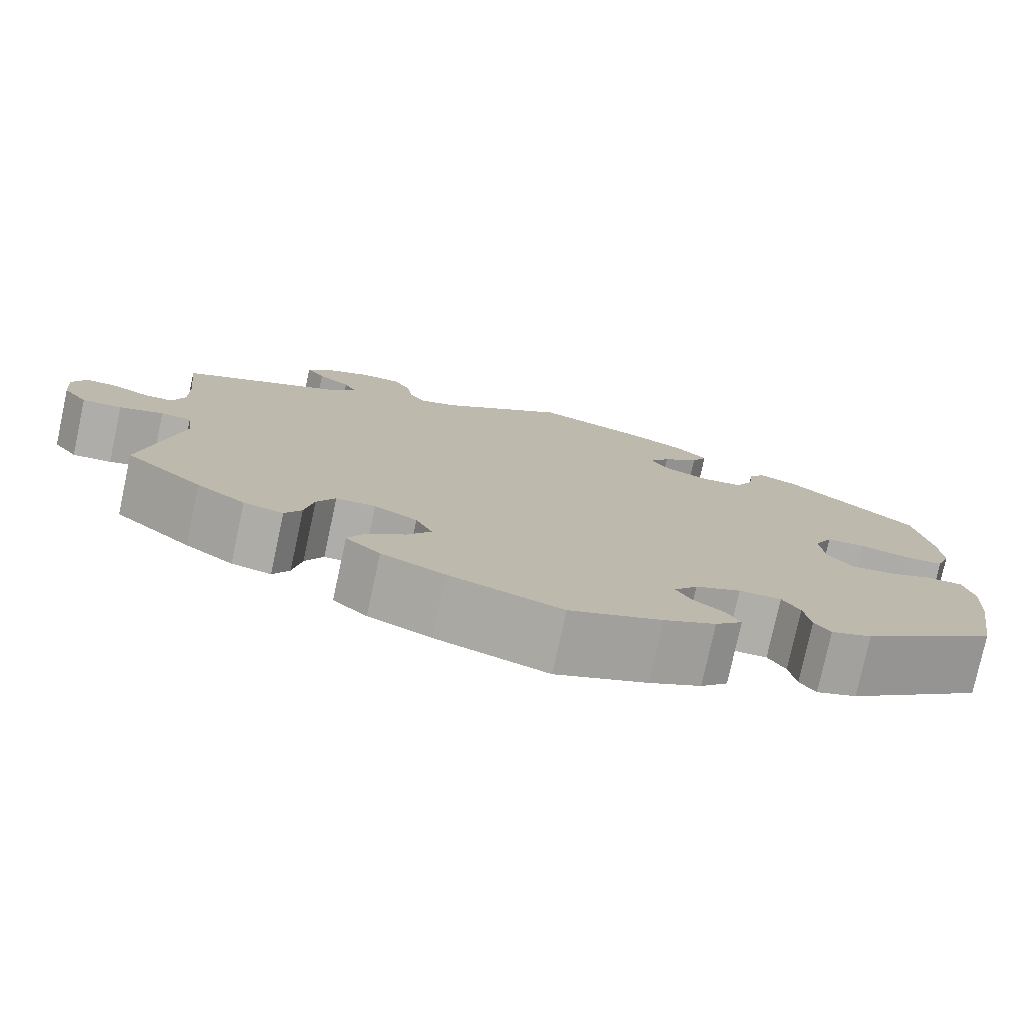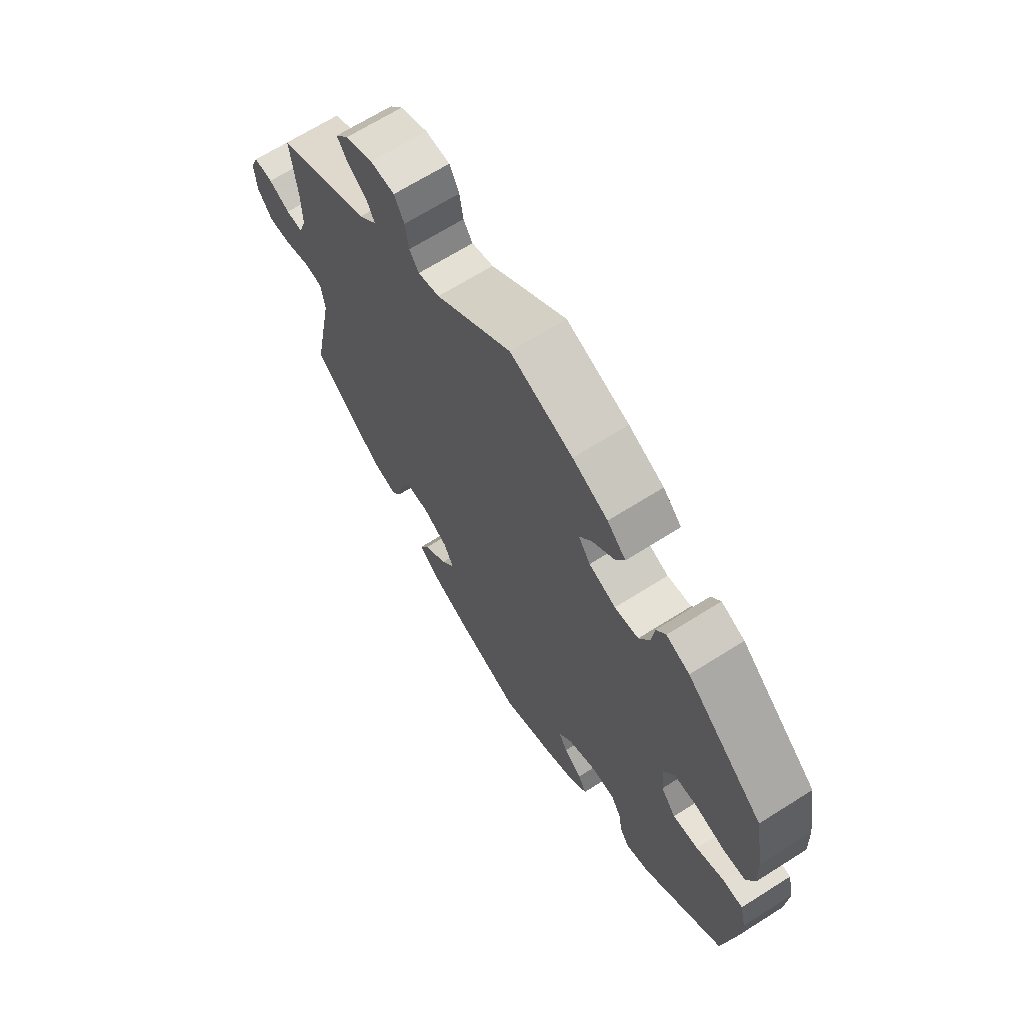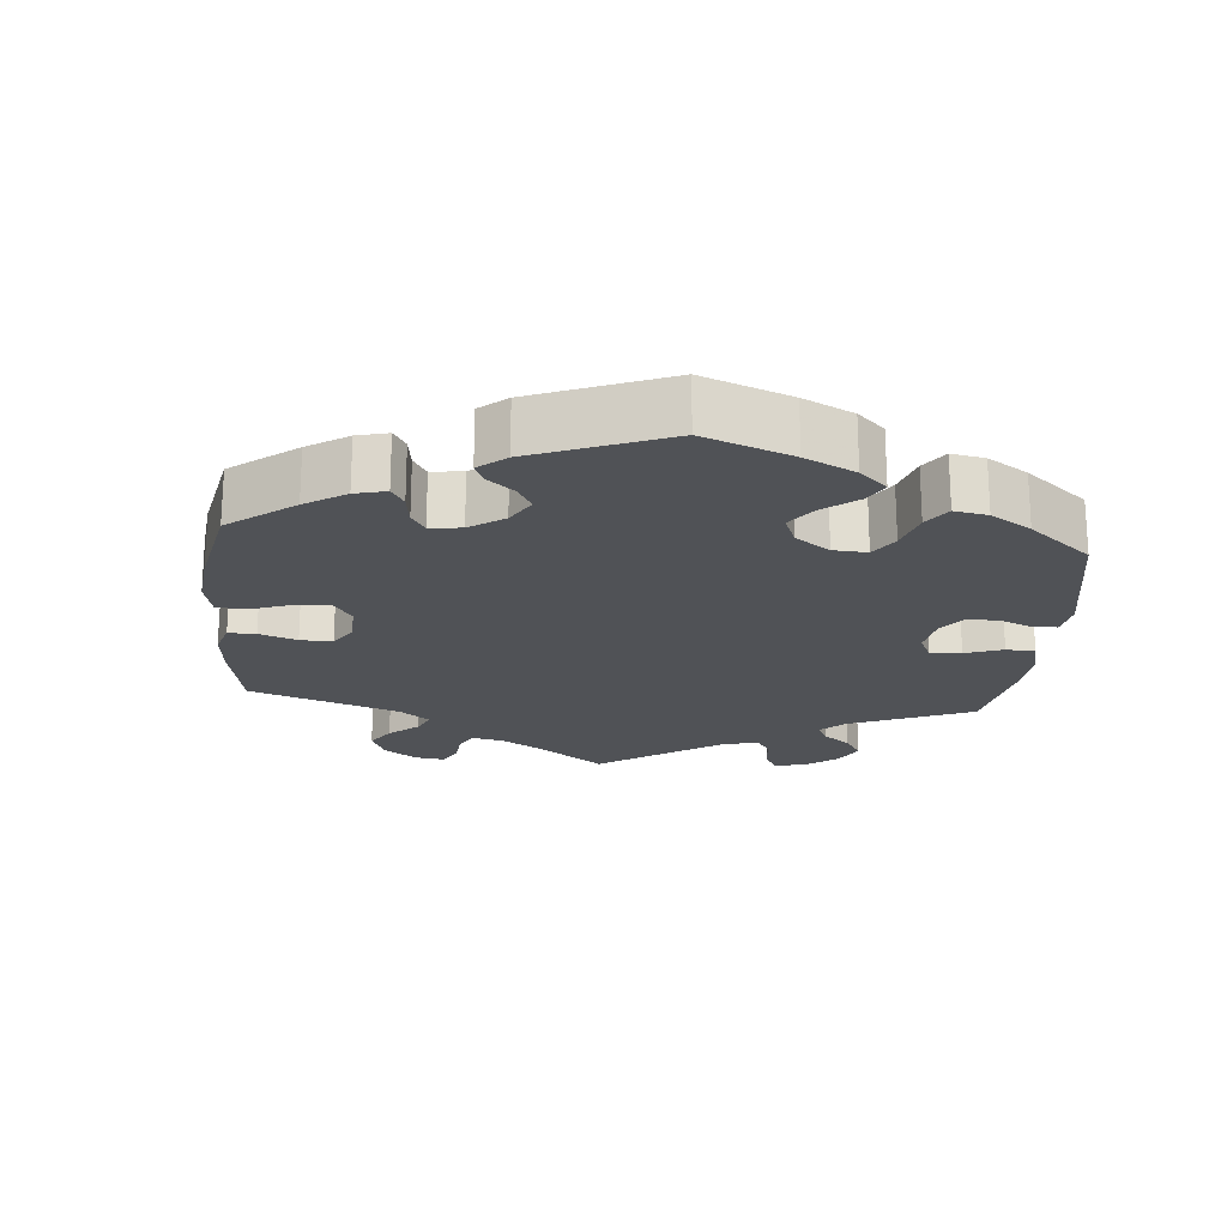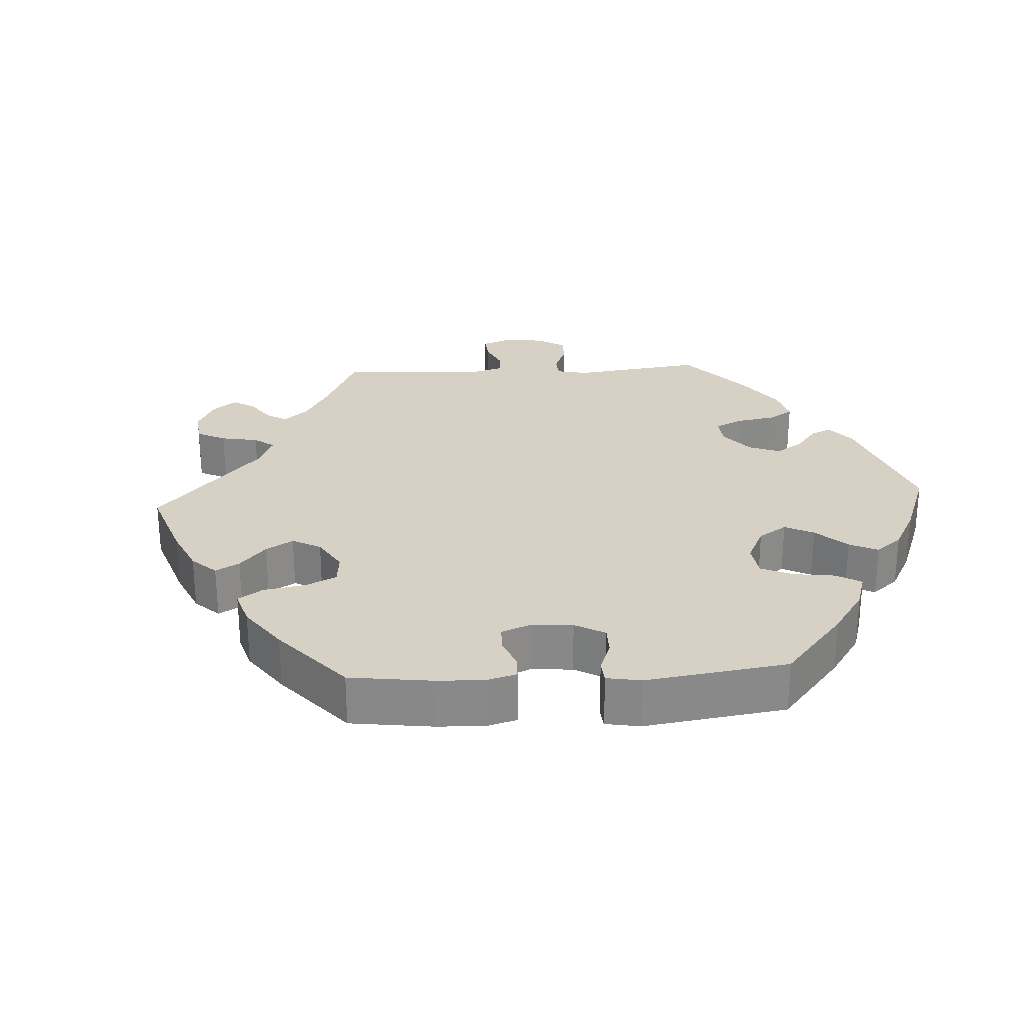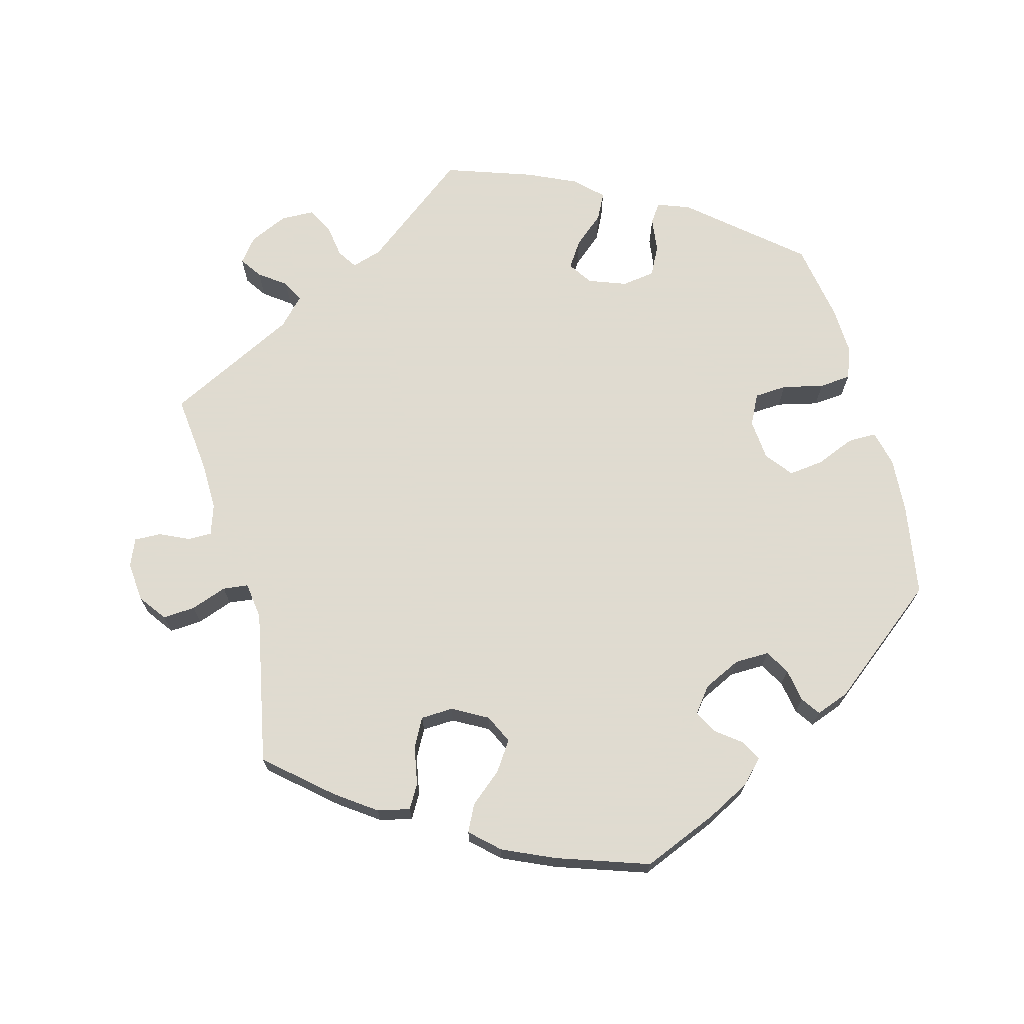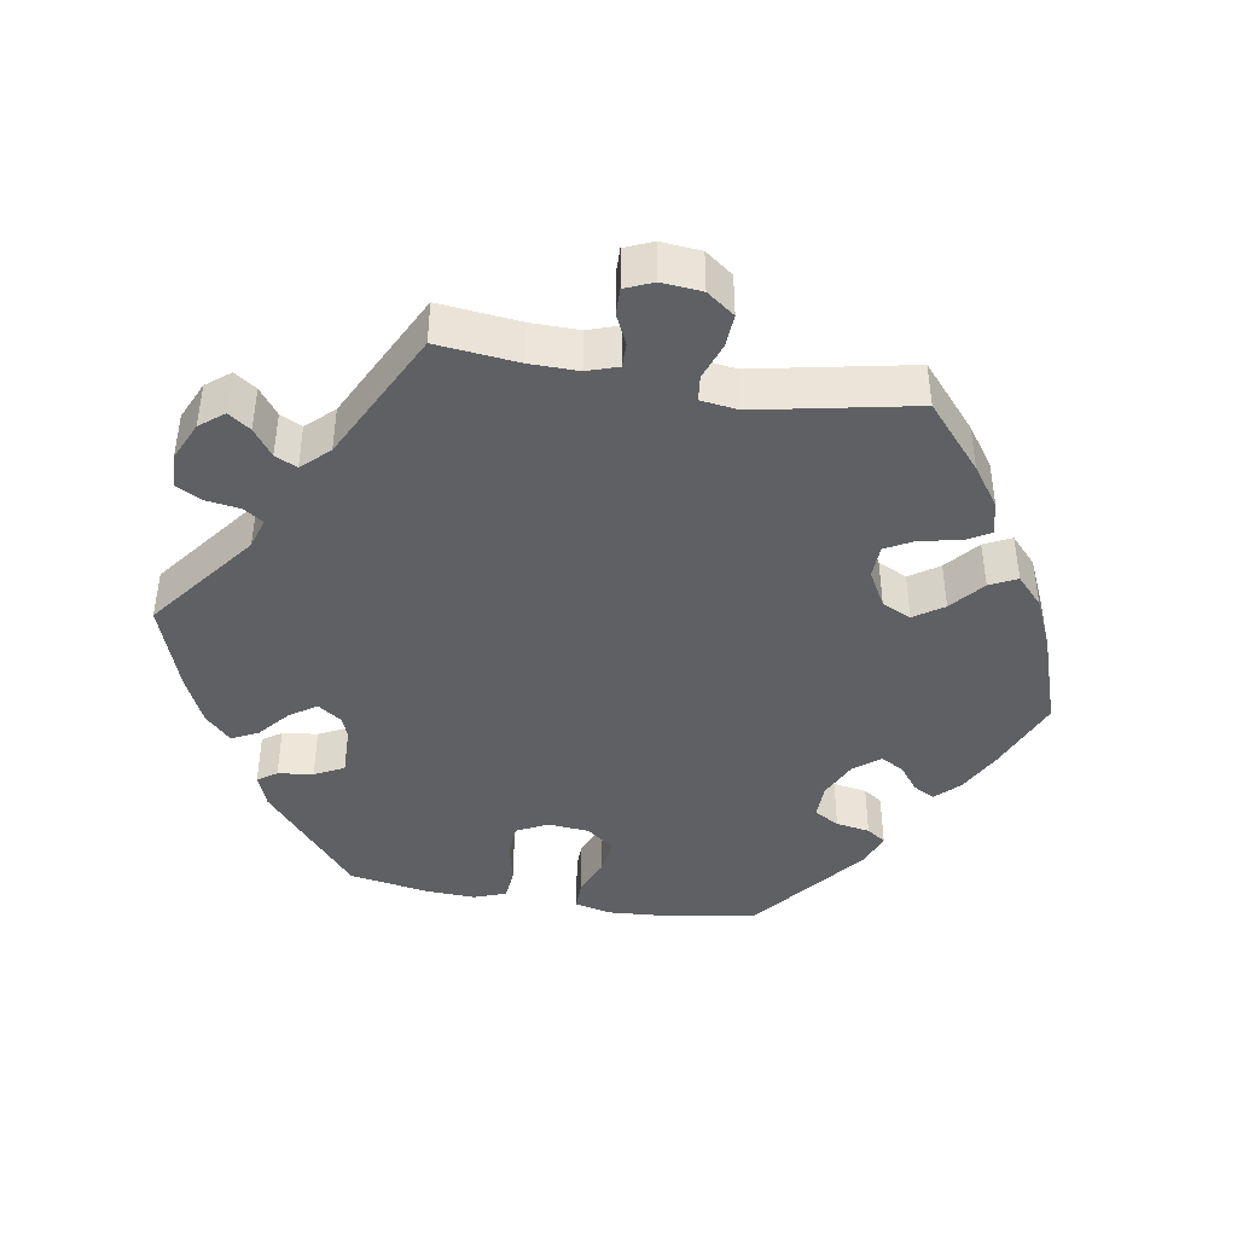
<metadata>
{"format":"obj","ext":"obj","renderer":"f3d","projection":"perspective","resolution":1024,"background":"white","views":[{"elev":-77.6,"azim":167.8,"up":"+Z"},{"elev":67.3,"azim":-122.4,"up":"+Z"},{"elev":-20.7,"azim":-125.1,"up":"+Y"},{"elev":27.0,"azim":-153.3,"up":"+Y"},{"elev":70.2,"azim":165.1,"up":"+Y"},{"elev":-42.5,"azim":80.6,"up":"+Y"}]}
</metadata>
<code>
v 0.413 0.07 -0.364
v 0.358 0.07 -0.403
v 0.313 0.07 -0.413
v 0.294 0.07 -0.38
v 0.284 0.07 -0.326
v 0.263 0.07 -0.287
v 0.218 0.07 -0.285
v 0.169 0.07 -0.312
v 0.15 0.07 -0.352
v 0.177 0.07 -0.392
v 0.222 0.07 -0.43
v 0.24 0.07 -0.467
v 0.201 0.07 -0.503
v 0.129 0.07 -0.535
v 0.001 0.07 -0.578
v -0.104 0.07 -0.534
v -0.163 0.07 -0.503
v -0.194 0.07 -0.471
v -0.178 0.07 -0.442
v -0.143 0.07 -0.415
v -0.126 0.07 -0.384
v -0.153 0.07 -0.349
v -0.205 0.07 -0.324
v -0.253 0.07 -0.323
v -0.273 0.07 -0.357
v -0.281 0.07 -0.403
v -0.299 0.07 -0.429
v -0.345 0.07 -0.412
v -0.501 0.07 -0.288
v -0.522 0.07 -0.16
v -0.527 0.07 -0.083
v -0.515 0.07 -0.033
v -0.475 0.07 -0.033
v -0.422 0.07 -0.055
v -0.373 0.07 -0.061
v -0.344 0.07 -0.024
v -0.339 0.07 0.033
v -0.36 0.07 0.075
v -0.405 0.07 0.078
v -0.462 0.07 0.065
v -0.506 0.07 0.069
v -0.522 0.07 0.113
v -0.519 0.07 0.179
v -0.5 0.07 0.289
v -0.351 0.07 0.415
v -0.306 0.07 0.432
v -0.288 0.07 0.406
v -0.282 0.07 0.358
v -0.262 0.07 0.318
v -0.216 0.07 0.311
v -0.164 0.07 0.33
v -0.141 0.07 0.363
v -0.165 0.07 0.399
v -0.207 0.07 0.435
v -0.225 0.07 0.471
v -0.189 0.07 0.506
v -0.121 0.07 0.537
v 0 0.07 0.578
v 0.146 0.07 0.465
v 0.188 0.07 0.452
v 0.206 0.07 0.479
v 0.213 0.07 0.525
v 0.232 0.07 0.561
v 0.279 0.07 0.562
v 0.332 0.07 0.538
v 0.358 0.07 0.505
v 0.337 0.07 0.475
v 0.3 0.07 0.448
v 0.285 0.07 0.418
v 0.32 0.07 0.381
v 0.501 0.07 0.29
v 0.489 0.07 0.179
v 0.488 0.07 0.113
v 0.502 0.07 0.071
v 0.535 0.07 0.071
v 0.576 0.07 0.09
v 0.613 0.07 0.091
v 0.629 0.07 0.053
v 0.624 0.07 -0.002
v 0.596 0.07 -0.04
v 0.551 0.07 -0.037
v 0.501 0.07 -0.019
v 0.466 0.07 -0.023
v 0.459 0.07 -0.074
v 0.501 0.07 -0.288
v 0.413 0 -0.364
v 0.358 0 -0.403
v 0.313 0 -0.413
v 0.294 0 -0.38
v 0.284 0 -0.326
v 0.263 0 -0.287
v 0.218 0 -0.285
v 0.169 0 -0.312
v 0.15 0 -0.352
v 0.177 0 -0.392
v 0.222 0 -0.43
v 0.24 0 -0.467
v 0.201 0 -0.503
v 0.129 0 -0.535
v 0.001 0 -0.578
v -0.104 0 -0.534
v -0.163 0 -0.503
v -0.194 0 -0.471
v -0.178 0 -0.442
v -0.143 0 -0.415
v -0.126 0 -0.384
v -0.153 0 -0.349
v -0.205 0 -0.324
v -0.253 0 -0.323
v -0.273 0 -0.357
v -0.281 0 -0.403
v -0.299 0 -0.429
v -0.345 0 -0.412
v -0.501 0 -0.288
v -0.522 0 -0.16
v -0.527 0 -0.083
v -0.515 0 -0.033
v -0.475 0 -0.033
v -0.422 0 -0.055
v -0.373 0 -0.061
v -0.344 0 -0.024
v -0.339 0 0.033
v -0.36 0 0.075
v -0.405 0 0.078
v -0.462 0 0.065
v -0.506 0 0.069
v -0.522 0 0.113
v -0.519 0 0.179
v -0.5 0 0.289
v -0.351 0 0.415
v -0.306 0 0.432
v -0.288 0 0.406
v -0.282 0 0.358
v -0.262 0 0.318
v -0.216 0 0.311
v -0.164 0 0.33
v -0.141 0 0.363
v -0.165 0 0.399
v -0.207 0 0.435
v -0.225 0 0.471
v -0.189 0 0.506
v -0.121 0 0.537
v 0 0 0.578
v 0.146 0 0.465
v 0.188 0 0.452
v 0.206 0 0.479
v 0.213 0 0.525
v 0.232 0 0.561
v 0.279 0 0.562
v 0.332 0 0.538
v 0.358 0 0.505
v 0.337 0 0.475
v 0.3 0 0.448
v 0.285 0 0.418
v 0.32 0 0.381
v 0.501 0 0.29
v 0.489 0 0.179
v 0.488 0 0.113
v 0.502 0 0.071
v 0.535 0 0.071
v 0.576 0 0.09
v 0.613 0 0.091
v 0.629 0 0.053
v 0.624 0 -0.002
v 0.596 0 -0.04
v 0.551 0 -0.037
v 0.501 0 -0.019
v 0.466 0 -0.023
v 0.459 0 -0.074
v 0.501 0 -0.288
f 84 85 1 2
f 83 84 2 3
f 79 80 81 82
f 79 82 83
f 78 79 83
f 75 76 77 78
f 74 75 78 83
f 73 74 83 3
f 70 71 72
f 69 70 72 73
f 65 66 67 68
f 65 68 69
f 64 65 69
f 61 62 63 64
f 60 61 64 69
f 59 60 69 73
f 53 54 55 56
f 52 53 56 57
f 45 46 47 48
f 45 48 49
f 44 45 49
f 43 44 49 50
f 39 40 41 42
f 38 39 42 43
f 31 32 33 34
f 31 34 35
f 30 31 35
f 29 30 35
f 28 29 35 36
f 25 26 27 28
f 24 25 28 36
f 17 18 19 20
f 17 20 21
f 16 17 21
f 15 16 21
f 14 15 21
f 13 14 21 22
f 10 11 12 13
f 9 10 13 22
f 73 3 4 5
f 73 5 6
f 59 73 6 7
f 52 57 58 59
f 51 52 59 7
f 38 43 50 51
f 37 38 51 7
f 23 24 36 37
f 23 37 7 8
f 8 9 22 23
f 87 86 170 169
f 88 87 169 168
f 167 166 165 164
f 168 167 164
f 168 164 163
f 163 162 161 160
f 168 163 160 159
f 88 168 159 158
f 157 156 155
f 158 157 155 154
f 153 152 151 150
f 154 153 150
f 154 150 149
f 149 148 147 146
f 154 149 146 145
f 158 154 145 144
f 141 140 139 138
f 142 141 138 137
f 133 132 131 130
f 134 133 130
f 134 130 129
f 135 134 129 128
f 127 126 125 124
f 128 127 124 123
f 119 118 117 116
f 120 119 116
f 120 116 115
f 120 115 114
f 121 120 114 113
f 113 112 111 110
f 121 113 110 109
f 105 104 103 102
f 106 105 102
f 106 102 101
f 106 101 100
f 106 100 99
f 107 106 99 98
f 98 97 96 95
f 107 98 95 94
f 90 89 88 158
f 91 90 158
f 92 91 158 144
f 144 143 142 137
f 92 144 137 136
f 136 135 128 123
f 92 136 123 122
f 122 121 109 108
f 93 92 122 108
f 108 107 94 93
f 1 86 87 2
f 2 87 88 3
f 3 88 89 4
f 4 89 90 5
f 5 90 91 6
f 6 91 92 7
f 7 92 93 8
f 8 93 94 9
f 9 94 95 10
f 10 95 96 11
f 11 96 97 12
f 12 97 98 13
f 13 98 99 14
f 14 99 100 15
f 15 100 101 16
f 16 101 102 17
f 17 102 103 18
f 18 103 104 19
f 19 104 105 20
f 20 105 106 21
f 21 106 107 22
f 22 107 108 23
f 23 108 109 24
f 24 109 110 25
f 25 110 111 26
f 26 111 112 27
f 27 112 113 28
f 28 113 114 29
f 29 114 115 30
f 30 115 116 31
f 31 116 117 32
f 32 117 118 33
f 33 118 119 34
f 34 119 120 35
f 35 120 121 36
f 36 121 122 37
f 37 122 123 38
f 38 123 124 39
f 39 124 125 40
f 40 125 126 41
f 41 126 127 42
f 42 127 128 43
f 43 128 129 44
f 44 129 130 45
f 45 130 131 46
f 46 131 132 47
f 47 132 133 48
f 48 133 134 49
f 49 134 135 50
f 50 135 136 51
f 51 136 137 52
f 52 137 138 53
f 53 138 139 54
f 54 139 140 55
f 55 140 141 56
f 56 141 142 57
f 57 142 143 58
f 58 143 144 59
f 59 144 145 60
f 60 145 146 61
f 61 146 147 62
f 62 147 148 63
f 63 148 149 64
f 64 149 150 65
f 65 150 151 66
f 66 151 152 67
f 67 152 153 68
f 68 153 154 69
f 69 154 155 70
f 70 155 156 71
f 71 156 157 72
f 72 157 158 73
f 73 158 159 74
f 74 159 160 75
f 75 160 161 76
f 76 161 162 77
f 77 162 163 78
f 78 163 164 79
f 79 164 165 80
f 80 165 166 81
f 81 166 167 82
f 82 167 168 83
f 83 168 169 84
f 84 169 170 85
f 85 170 86 1

</code>
